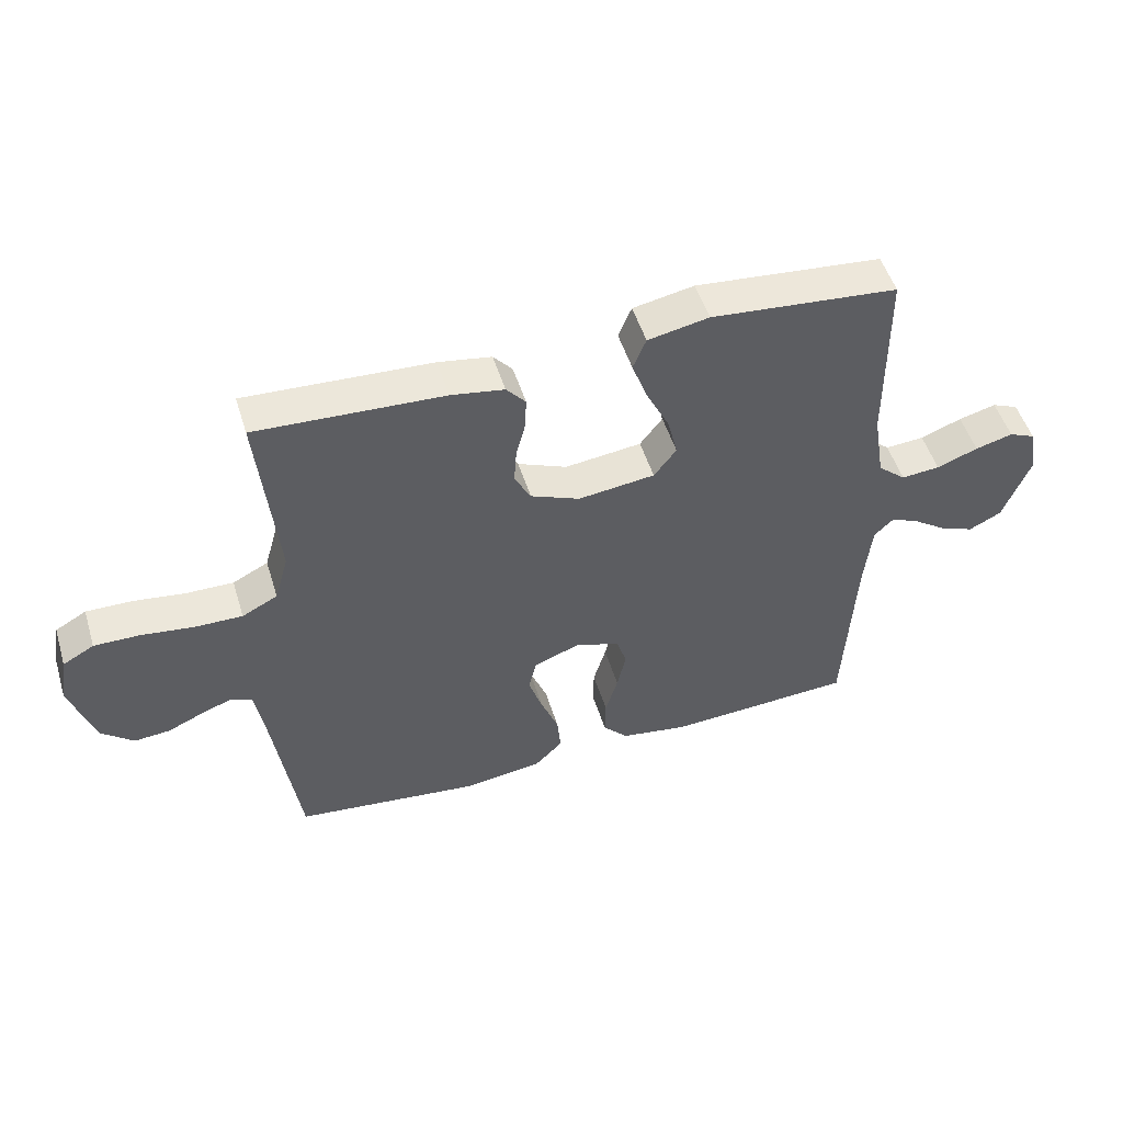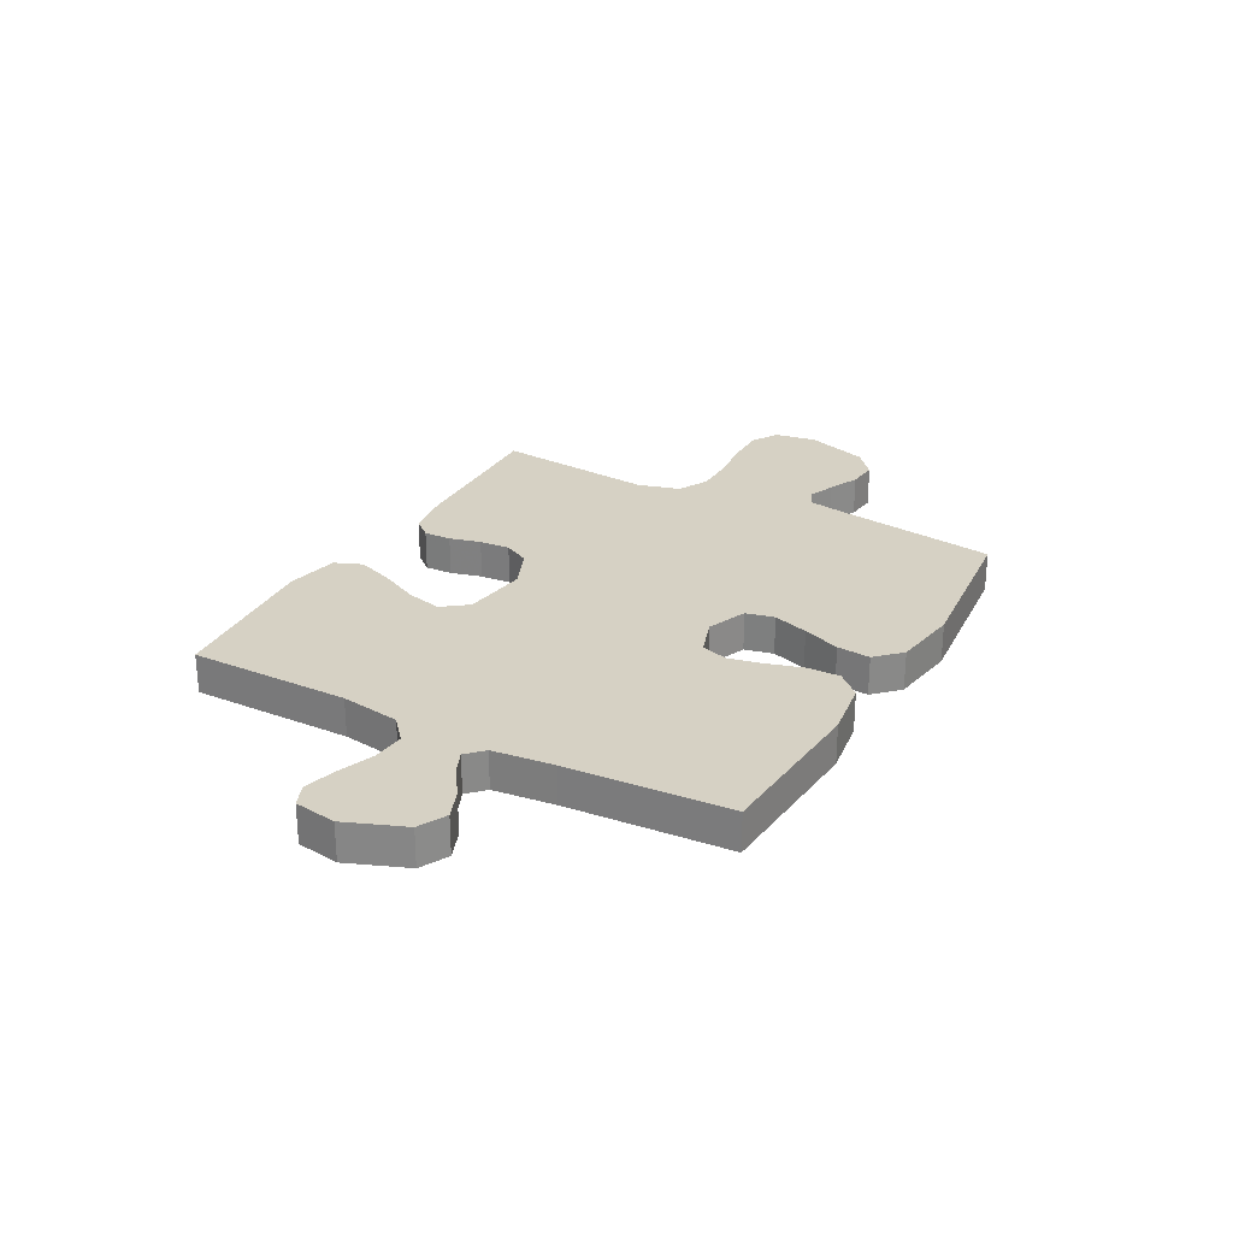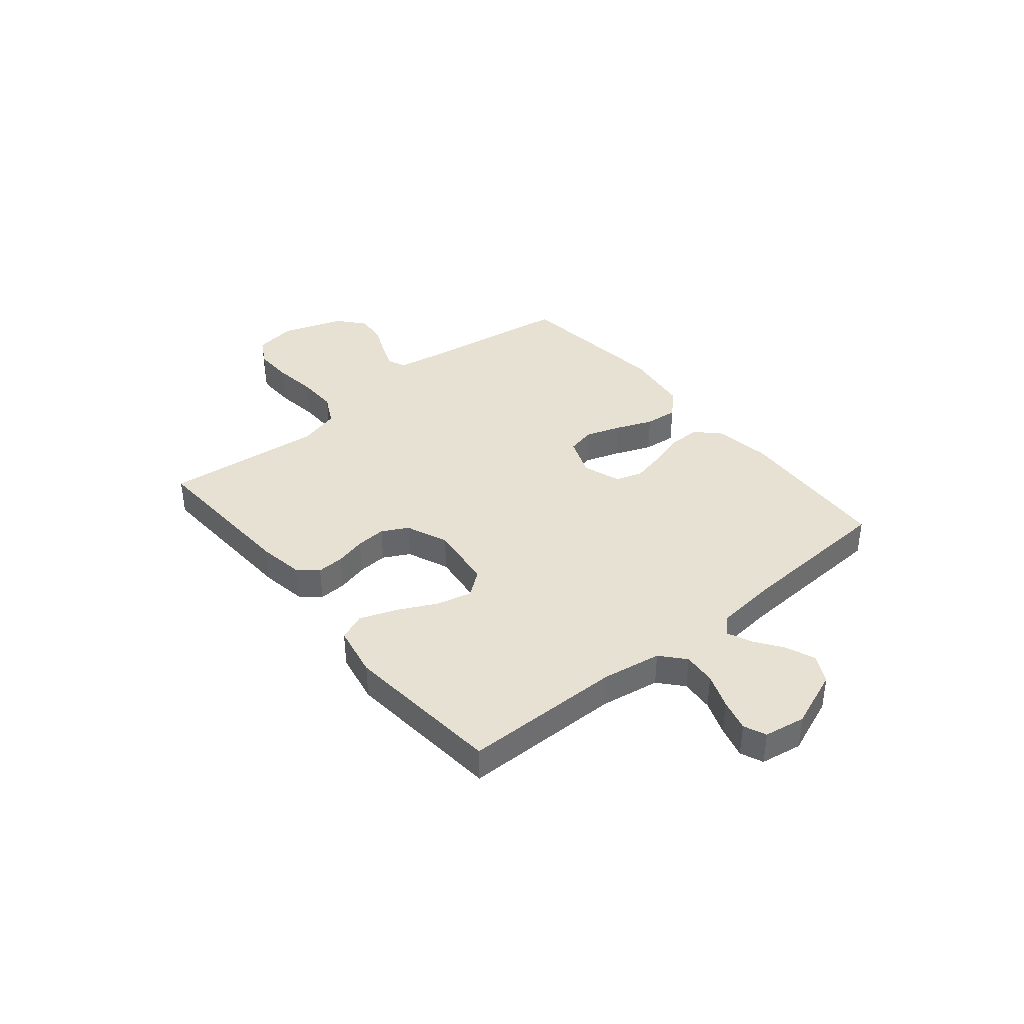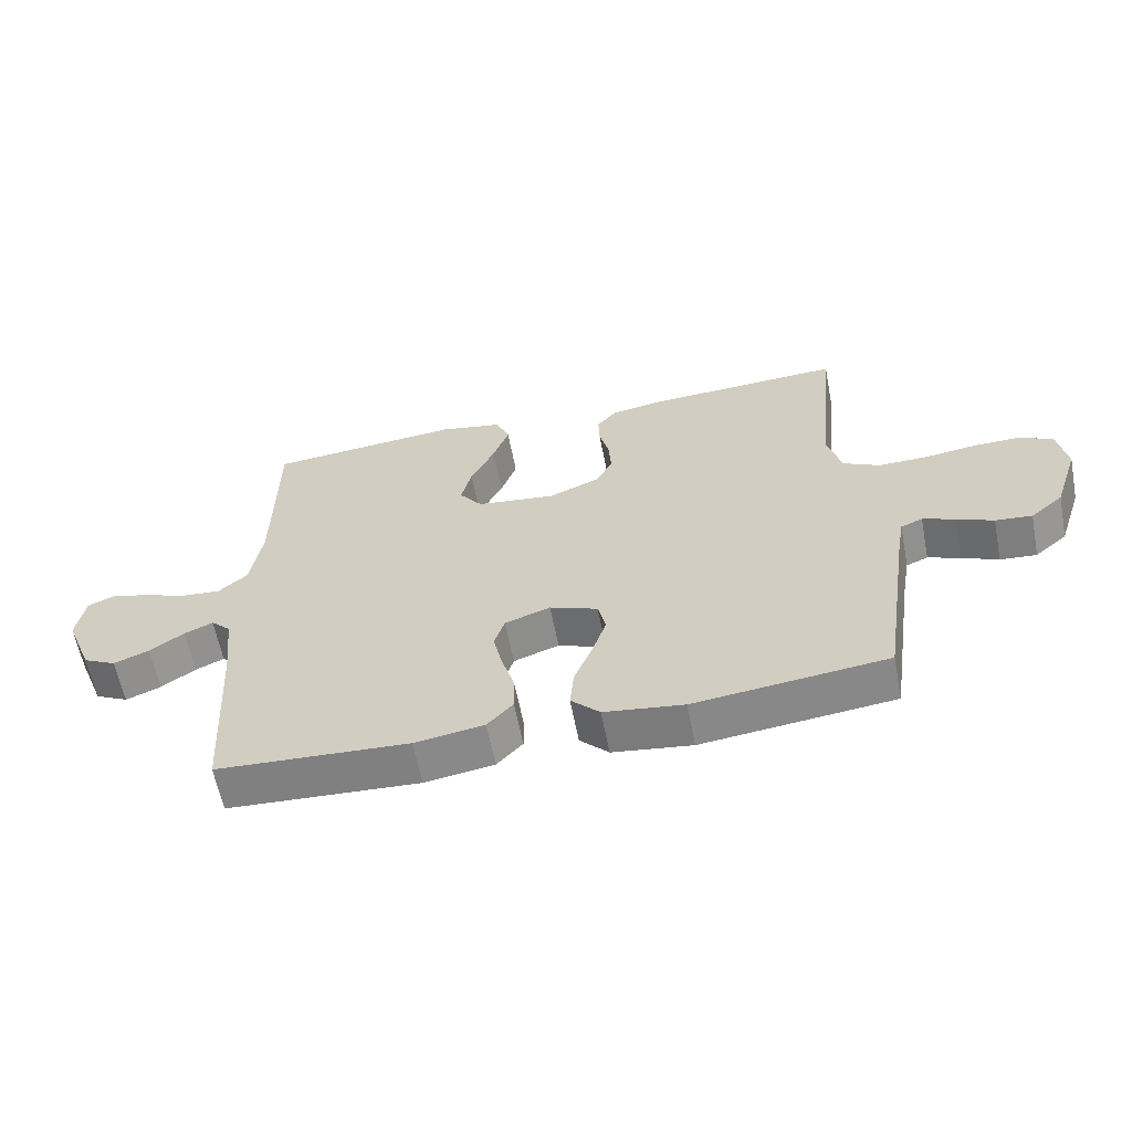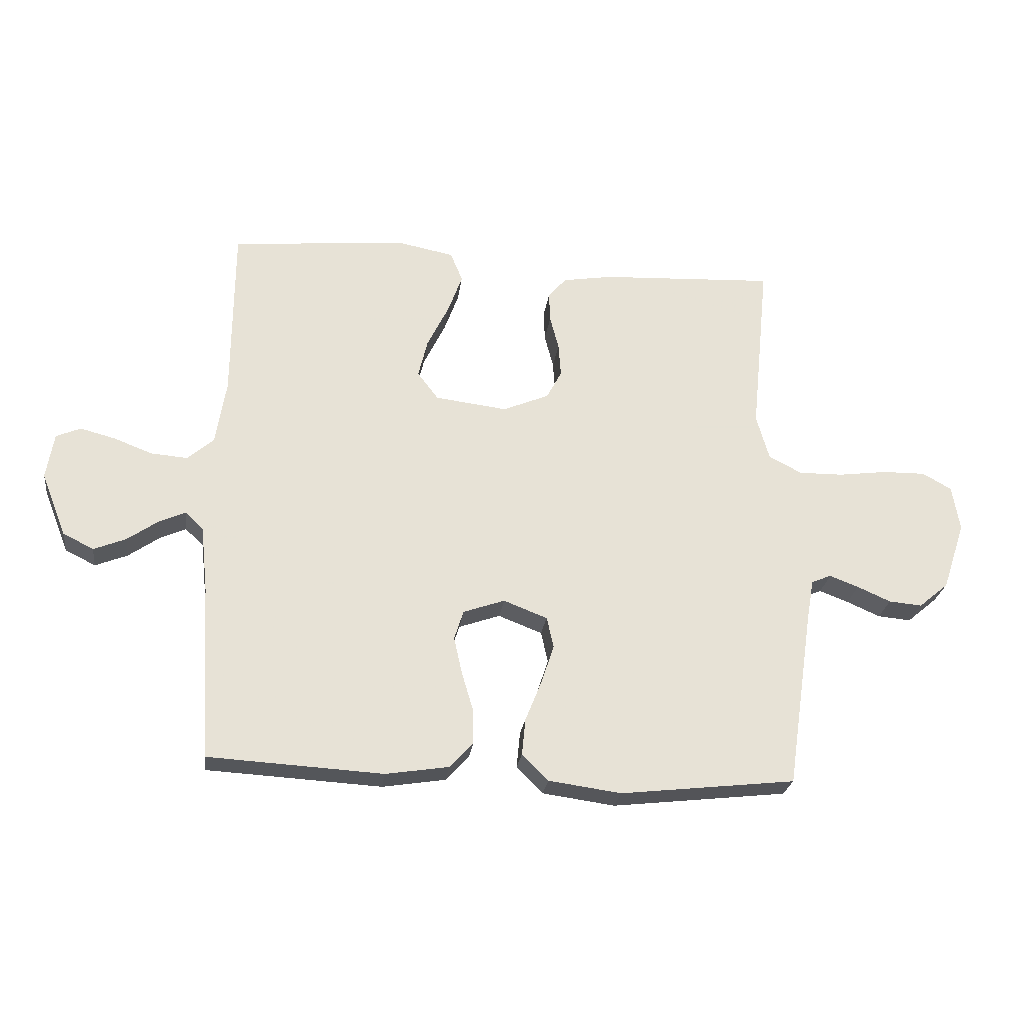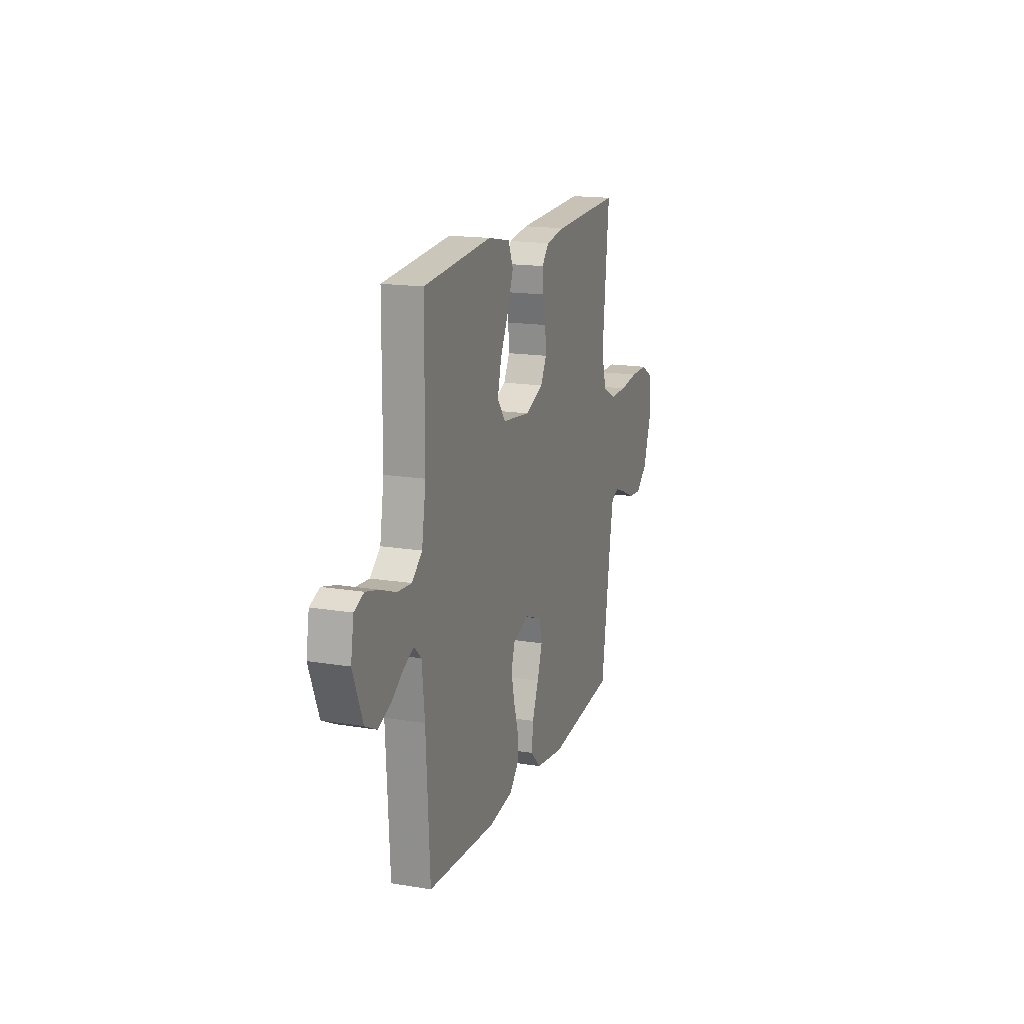
<metadata>
{"format":"obj","ext":"obj","renderer":"f3d","projection":"perspective","resolution":1024,"background":"white","views":[{"elev":50.7,"azim":-17.0,"up":"+Z"},{"elev":26.8,"azim":119.1,"up":"+Y"},{"elev":38.7,"azim":50.5,"up":"+Y"},{"elev":-61.1,"azim":-169.0,"up":"+Z"},{"elev":-25.3,"azim":172.5,"up":"+Z"},{"elev":16.5,"azim":108.7,"up":"+Z"}]}
</metadata>
<code>
v -0.5 0.07 0.5
v -0.2 0.07 0.485
v -0.115 0.07 0.471
v -0.084 0.07 0.435
v -0.086 0.07 0.384
v -0.101 0.07 0.326
v -0.105 0.07 0.269
v -0.079 0.07 0.22
v 0 0.07 0.187
v 0.123 0.07 0.202
v 0.159 0.07 0.249
v 0.143 0.07 0.315
v 0.106 0.07 0.39
v 0.081 0.07 0.458
v 0.102 0.07 0.509
v 0.2 0.07 0.528
v 0.5 0.07 0.5
v 0.502 0.07 0.2
v 0.52 0.07 0.089
v 0.565 0.07 0.05
v 0.627 0.07 0.055
v 0.693 0.07 0.08
v 0.753 0.07 0.096
v 0.795 0.07 0.078
v 0.808 0.07 0
v 0.765 0.07 -0.109
v 0.713 0.07 -0.135
v 0.658 0.07 -0.113
v 0.605 0.07 -0.076
v 0.56 0.07 -0.056
v 0.529 0.07 -0.086
v 0.517 0.07 -0.2
v 0.5 0.07 -0.5
v 0.2 0.07 -0.517
v 0.092 0.07 -0.5
v 0.052 0.07 -0.457
v 0.053 0.07 -0.397
v 0.073 0.07 -0.33
v 0.087 0.07 -0.267
v 0.071 0.07 -0.217
v 0 0.07 -0.192
v -0.075 0.07 -0.221
v -0.087 0.07 -0.274
v -0.065 0.07 -0.34
v -0.037 0.07 -0.41
v -0.031 0.07 -0.472
v -0.076 0.07 -0.517
v -0.2 0.07 -0.534
v -0.5 0.07 -0.5
v -0.544 0.07 -0.2
v -0.557 0.07 -0.125
v -0.591 0.07 -0.111
v -0.641 0.07 -0.13
v -0.698 0.07 -0.155
v -0.755 0.07 -0.16
v -0.806 0.07 -0.117
v -0.845 0.07 0
v -0.832 0.07 0.078
v -0.782 0.07 0.106
v -0.708 0.07 0.105
v -0.625 0.07 0.094
v -0.549 0.07 0.093
v -0.492 0.07 0.122
v -0.47 0.07 0.2
v -0.5 0 0.5
v -0.2 0 0.485
v -0.115 0 0.471
v -0.084 0 0.435
v -0.086 0 0.384
v -0.101 0 0.326
v -0.105 0 0.269
v -0.079 0 0.22
v 0 0 0.187
v 0.123 0 0.202
v 0.159 0 0.249
v 0.143 0 0.315
v 0.106 0 0.39
v 0.081 0 0.458
v 0.102 0 0.509
v 0.2 0 0.528
v 0.5 0 0.5
v 0.502 0 0.2
v 0.52 0 0.089
v 0.565 0 0.05
v 0.627 0 0.055
v 0.693 0 0.08
v 0.753 0 0.096
v 0.795 0 0.078
v 0.808 0 0
v 0.765 0 -0.109
v 0.713 0 -0.135
v 0.658 0 -0.113
v 0.605 0 -0.076
v 0.56 0 -0.056
v 0.529 0 -0.086
v 0.517 0 -0.2
v 0.5 0 -0.5
v 0.2 0 -0.517
v 0.092 0 -0.5
v 0.052 0 -0.457
v 0.053 0 -0.397
v 0.073 0 -0.33
v 0.087 0 -0.267
v 0.071 0 -0.217
v 0 0 -0.192
v -0.075 0 -0.221
v -0.087 0 -0.274
v -0.065 0 -0.34
v -0.037 0 -0.41
v -0.031 0 -0.472
v -0.076 0 -0.517
v -0.2 0 -0.534
v -0.5 0 -0.5
v -0.544 0 -0.2
v -0.557 0 -0.125
v -0.591 0 -0.111
v -0.641 0 -0.13
v -0.698 0 -0.155
v -0.755 0 -0.16
v -0.806 0 -0.117
v -0.845 0 0
v -0.832 0 0.078
v -0.782 0 0.106
v -0.708 0 0.105
v -0.625 0 0.094
v -0.549 0 0.093
v -0.492 0 0.122
v -0.47 0 0.2
f 58 59 60 61
f 58 61 62
f 57 58 62
f 56 57 62
f 53 54 55 56
f 52 53 56 62
f 51 52 62 63
f 47 48 49 50
f 44 45 46 47
f 43 44 47 50
f 42 43 50 51
f 35 36 37 38
f 35 38 39
f 32 33 34 35
f 31 32 35 39
f 30 31 39 40
f 26 27 28 29
f 26 29 30
f 25 26 30
f 24 25 30
f 21 22 23 24
f 21 24 30 40
f 15 16 17 18
f 15 18 19
f 12 13 14 15
f 11 12 15 19
f 10 11 19 20
f 3 4 5 6
f 3 6 7
f 64 1 2 3
f 64 3 7
f 63 64 7 8
f 41 42 51 63
f 41 63 8 9
f 20 21 40 41
f 9 10 20 41
f 125 124 123 122
f 126 125 122
f 126 122 121
f 126 121 120
f 120 119 118 117
f 126 120 117 116
f 127 126 116 115
f 114 113 112 111
f 111 110 109 108
f 114 111 108 107
f 115 114 107 106
f 102 101 100 99
f 103 102 99
f 99 98 97 96
f 103 99 96 95
f 104 103 95 94
f 93 92 91 90
f 94 93 90
f 94 90 89
f 94 89 88
f 88 87 86 85
f 104 94 88 85
f 82 81 80 79
f 83 82 79
f 79 78 77 76
f 83 79 76 75
f 84 83 75 74
f 70 69 68 67
f 71 70 67
f 67 66 65 128
f 71 67 128
f 72 71 128 127
f 127 115 106 105
f 73 72 127 105
f 105 104 85 84
f 105 84 74 73
f 1 65 66 2
f 2 66 67 3
f 3 67 68 4
f 4 68 69 5
f 5 69 70 6
f 6 70 71 7
f 7 71 72 8
f 8 72 73 9
f 9 73 74 10
f 10 74 75 11
f 11 75 76 12
f 12 76 77 13
f 13 77 78 14
f 14 78 79 15
f 15 79 80 16
f 16 80 81 17
f 17 81 82 18
f 18 82 83 19
f 19 83 84 20
f 20 84 85 21
f 21 85 86 22
f 22 86 87 23
f 23 87 88 24
f 24 88 89 25
f 25 89 90 26
f 26 90 91 27
f 27 91 92 28
f 28 92 93 29
f 29 93 94 30
f 30 94 95 31
f 31 95 96 32
f 32 96 97 33
f 33 97 98 34
f 34 98 99 35
f 35 99 100 36
f 36 100 101 37
f 37 101 102 38
f 38 102 103 39
f 39 103 104 40
f 40 104 105 41
f 41 105 106 42
f 42 106 107 43
f 43 107 108 44
f 44 108 109 45
f 45 109 110 46
f 46 110 111 47
f 47 111 112 48
f 48 112 113 49
f 49 113 114 50
f 50 114 115 51
f 51 115 116 52
f 52 116 117 53
f 53 117 118 54
f 54 118 119 55
f 55 119 120 56
f 56 120 121 57
f 57 121 122 58
f 58 122 123 59
f 59 123 124 60
f 60 124 125 61
f 61 125 126 62
f 62 126 127 63
f 63 127 128 64
f 64 128 65 1

</code>
